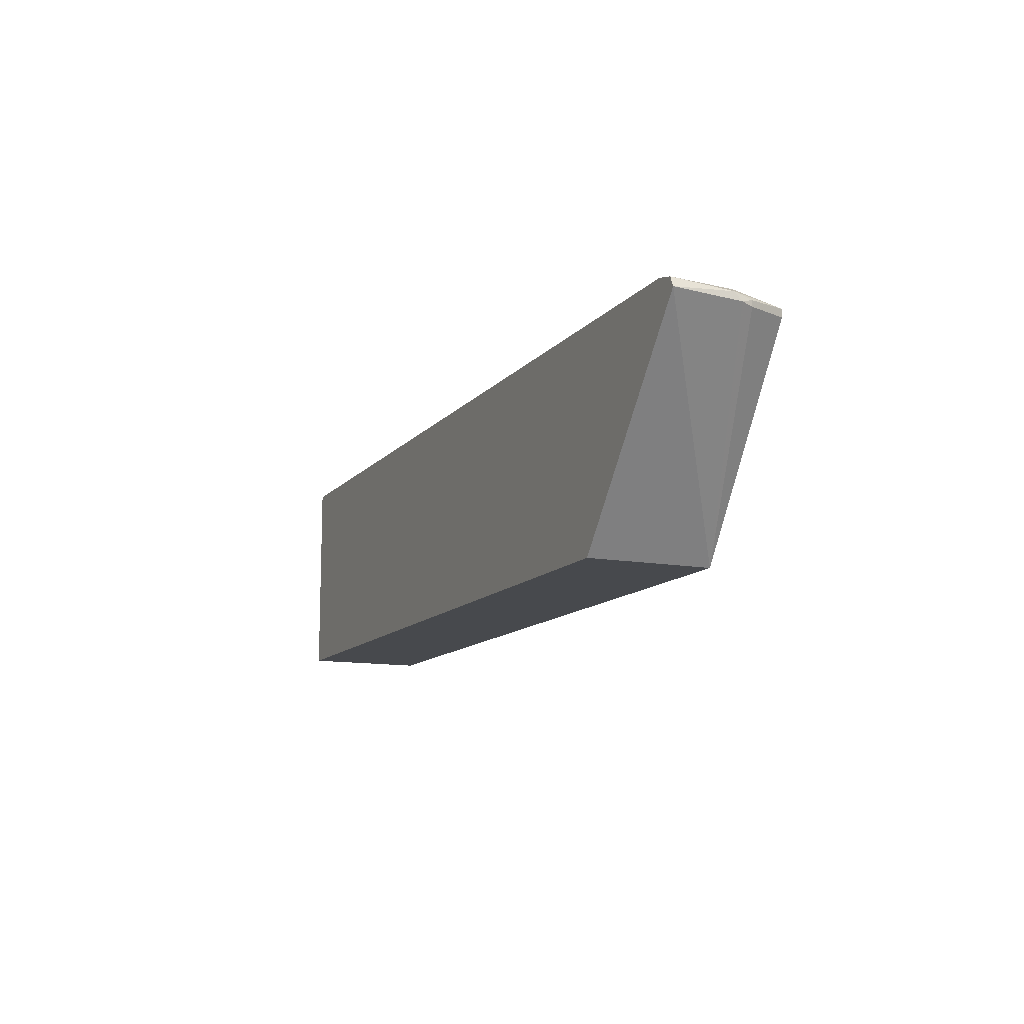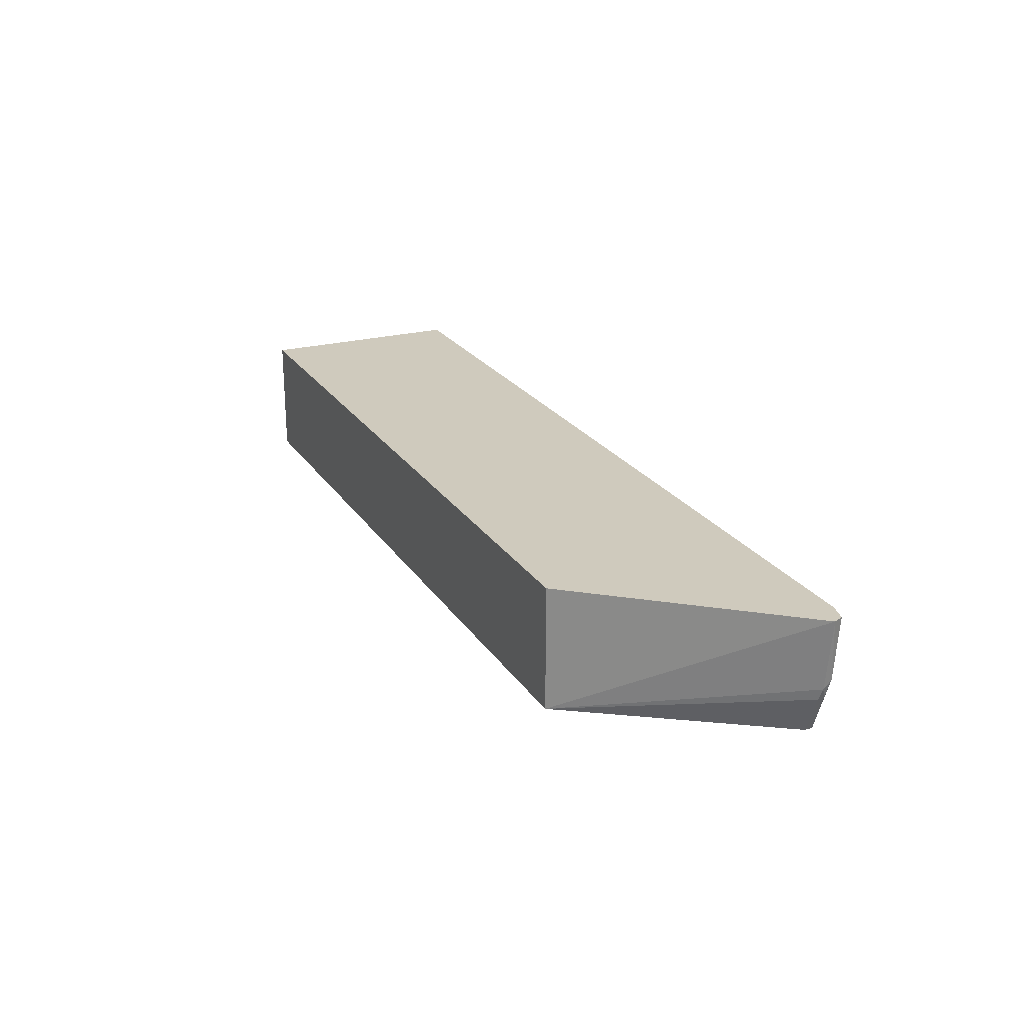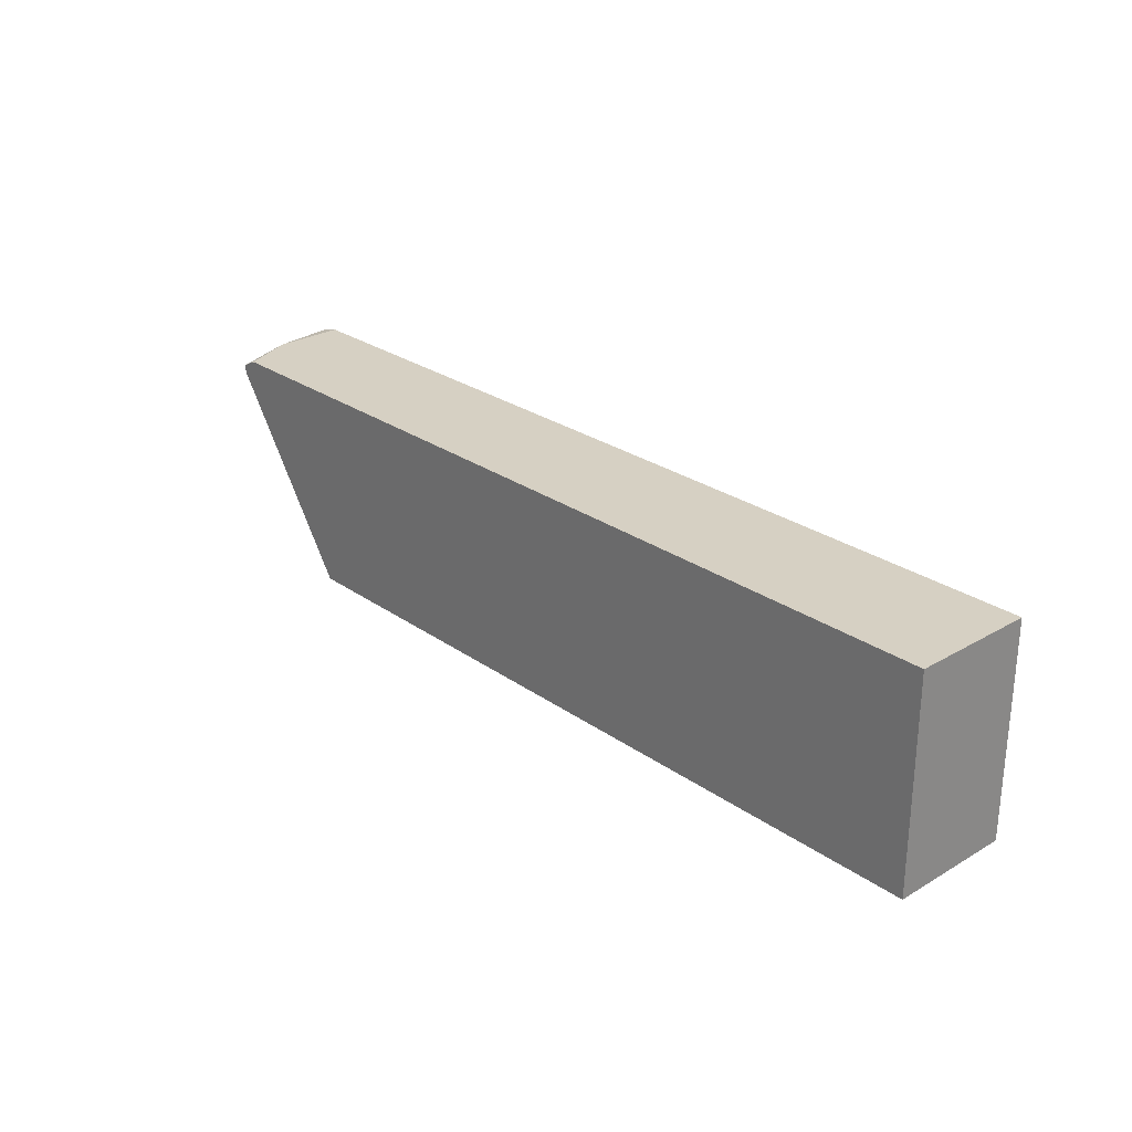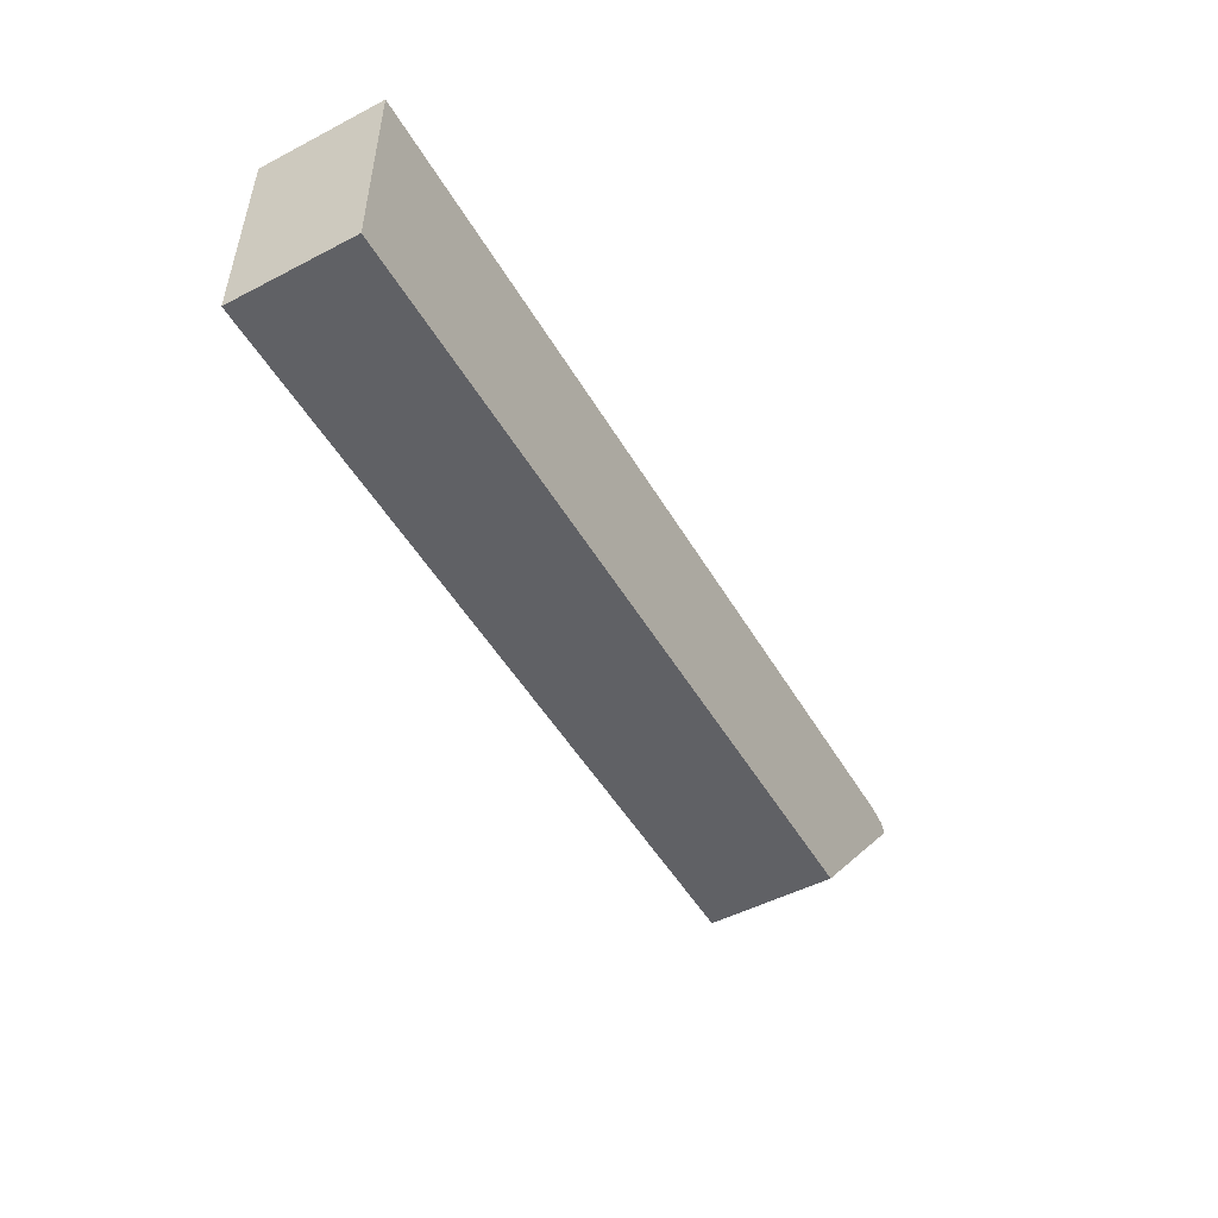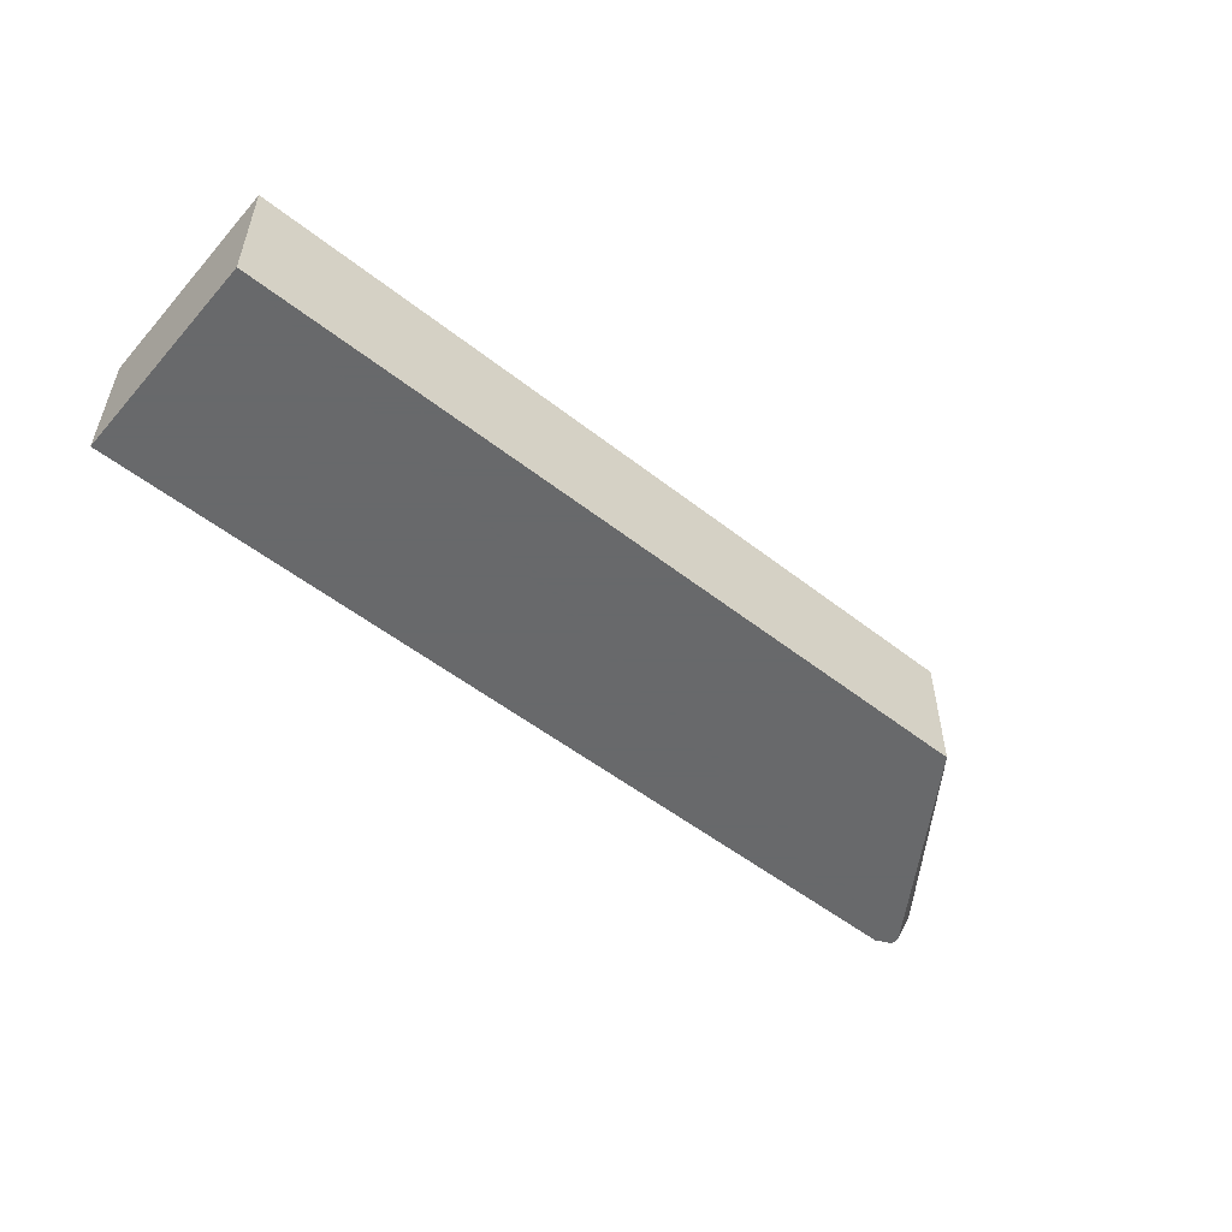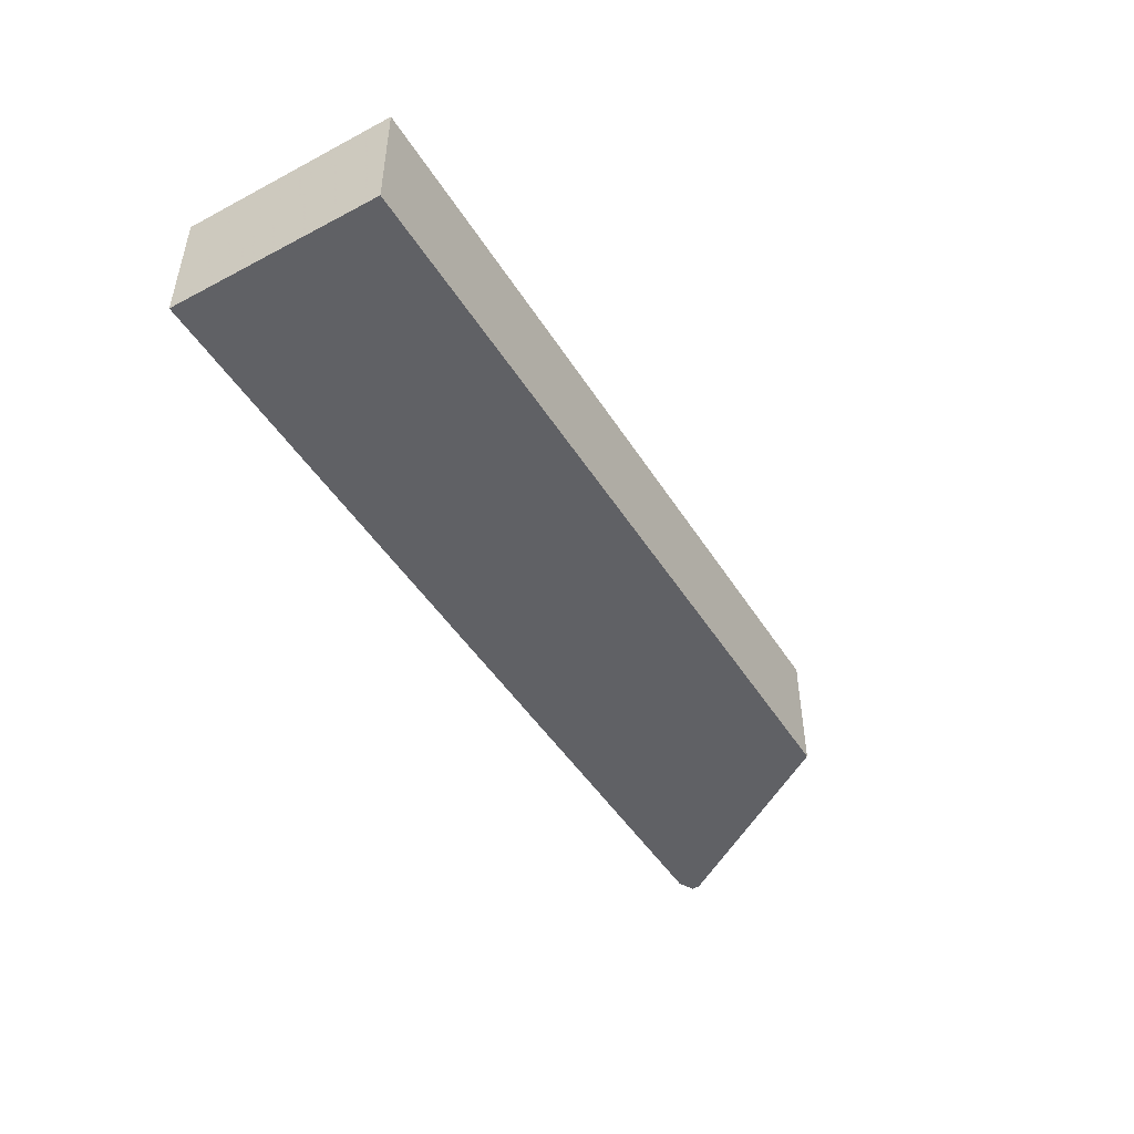
<metadata>
{"format":"obj","ext":"obj","renderer":"f3d","projection":"perspective","resolution":1024,"background":"white","views":[{"elev":-12.1,"azim":-113.7,"up":"+Z"},{"elev":23.0,"azim":-114.7,"up":"+Y"},{"elev":26.5,"azim":47.6,"up":"+Z"},{"elev":-50.4,"azim":119.6,"up":"+Z"},{"elev":-52.6,"azim":139.9,"up":"+Y"},{"elev":-47.4,"azim":120.7,"up":"+Y"}]}
</metadata>
<code>
v -0.08771 0.5064 -0.001043
v -0.08771 0.5064 0.1572
v -0.08771 0.4143 -0.001043
v -0.6635 0.5064 -0.001043
v -0.08771 0.4143 0.1572
v -0.7683 0.5064 0.1572
v -0.6635 0.4143 -0.001043
v -0.7858 0.5064 0.1462
v -0.7508 0.4143 0.1572
v -0.7683 0.5064 0.1571
v -0.7683 0.454 0.1572
v -0.7625 0.4143 0.1455
v -0.777 0.4453 0.1441
v -0.7799 0.454 0.1455
v -0.7858 0.5064 0.1462
v -0.7822 0.5064 0.1537
v -0.7625 0.4143 0.1513
v -0.7799 0.4598 0.1513
v -0.777 0.4453 0.1484
f 7 13 14
f 7 14 8
f 8 14 15
f 8 15 16
f 9 11 17
f 10 16 11
f 11 16 18
f 17 18 19
f 12 17 19
f 12 19 13
f 13 19 14
f 14 19 18
f 14 18 15
f 15 18 16
f 7 12 13
f 11 18 17
f 6 10 11
f 1 6 2
f 3 12 7
f 1 2 5
f 1 5 3
f 1 3 7
f 1 7 4
f 4 7 8
f 1 16 10
f 1 4 8
f 2 6 11
f 2 11 9
f 2 9 5
f 3 5 9
f 3 9 17
f 3 17 12
f 1 10 6
f 1 8 16

</code>
